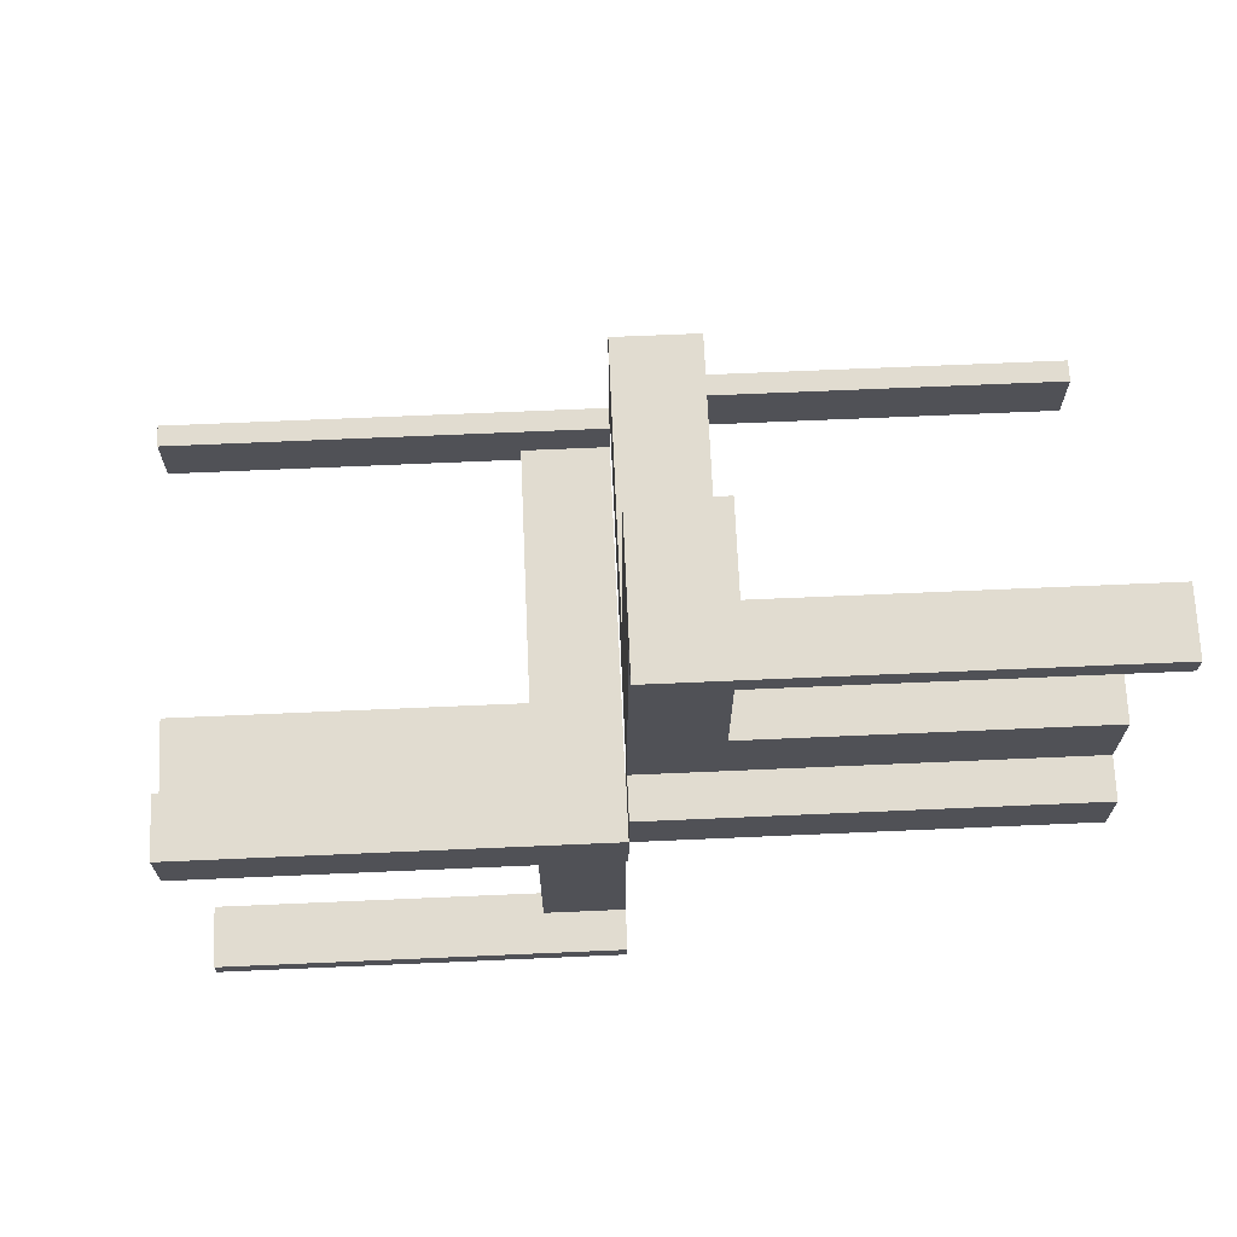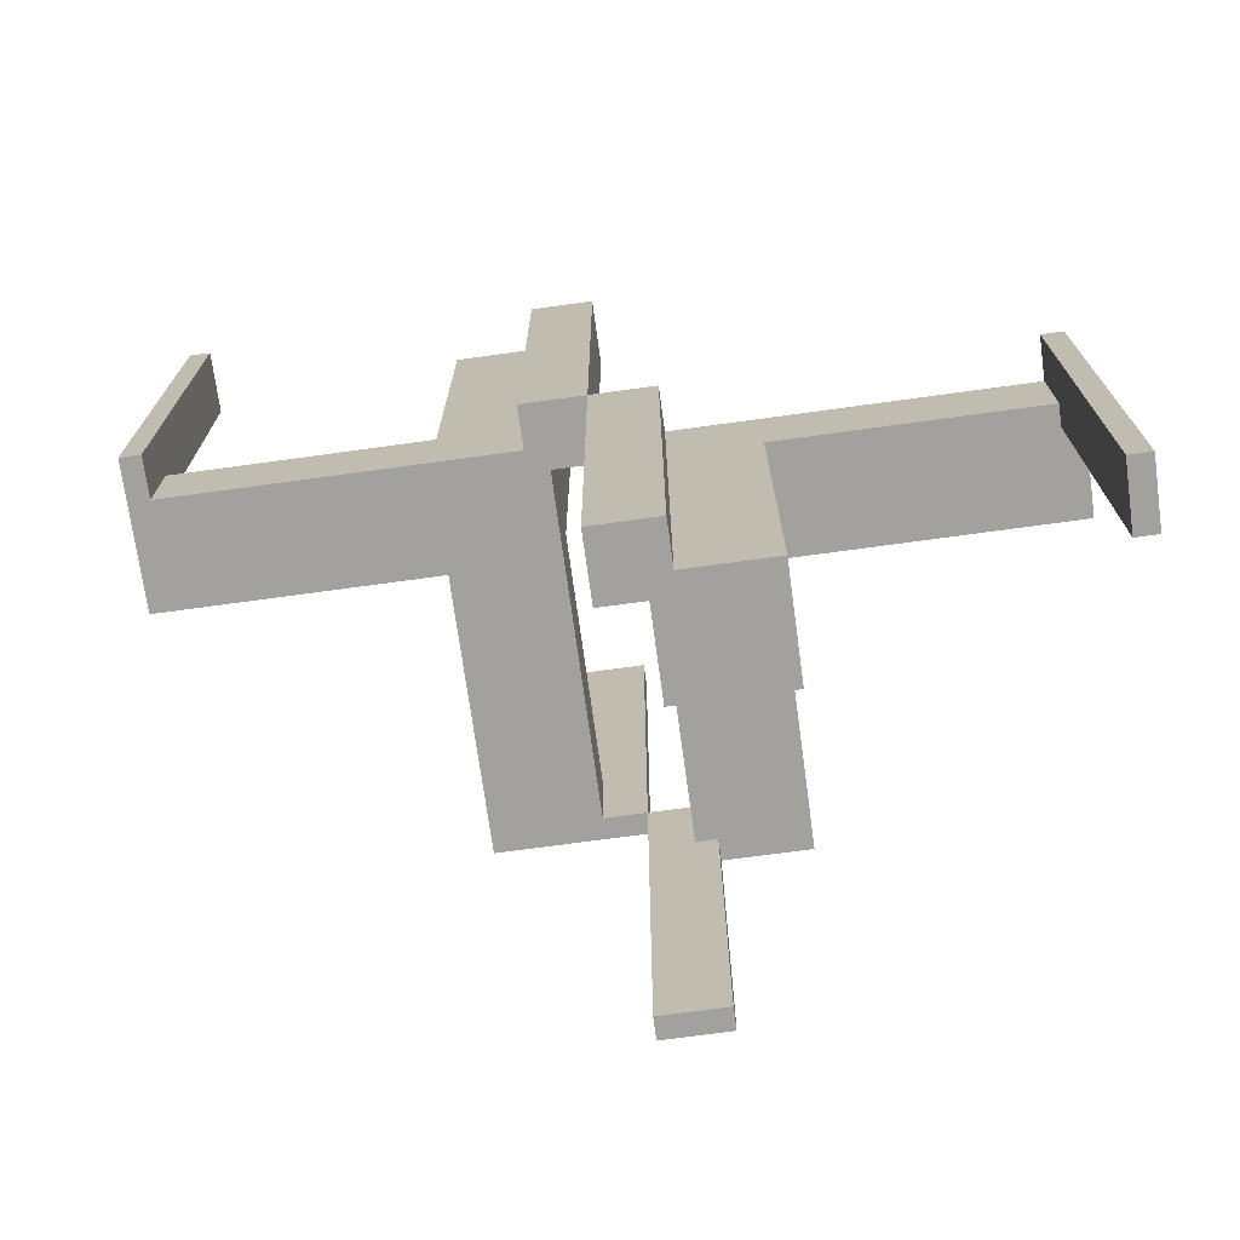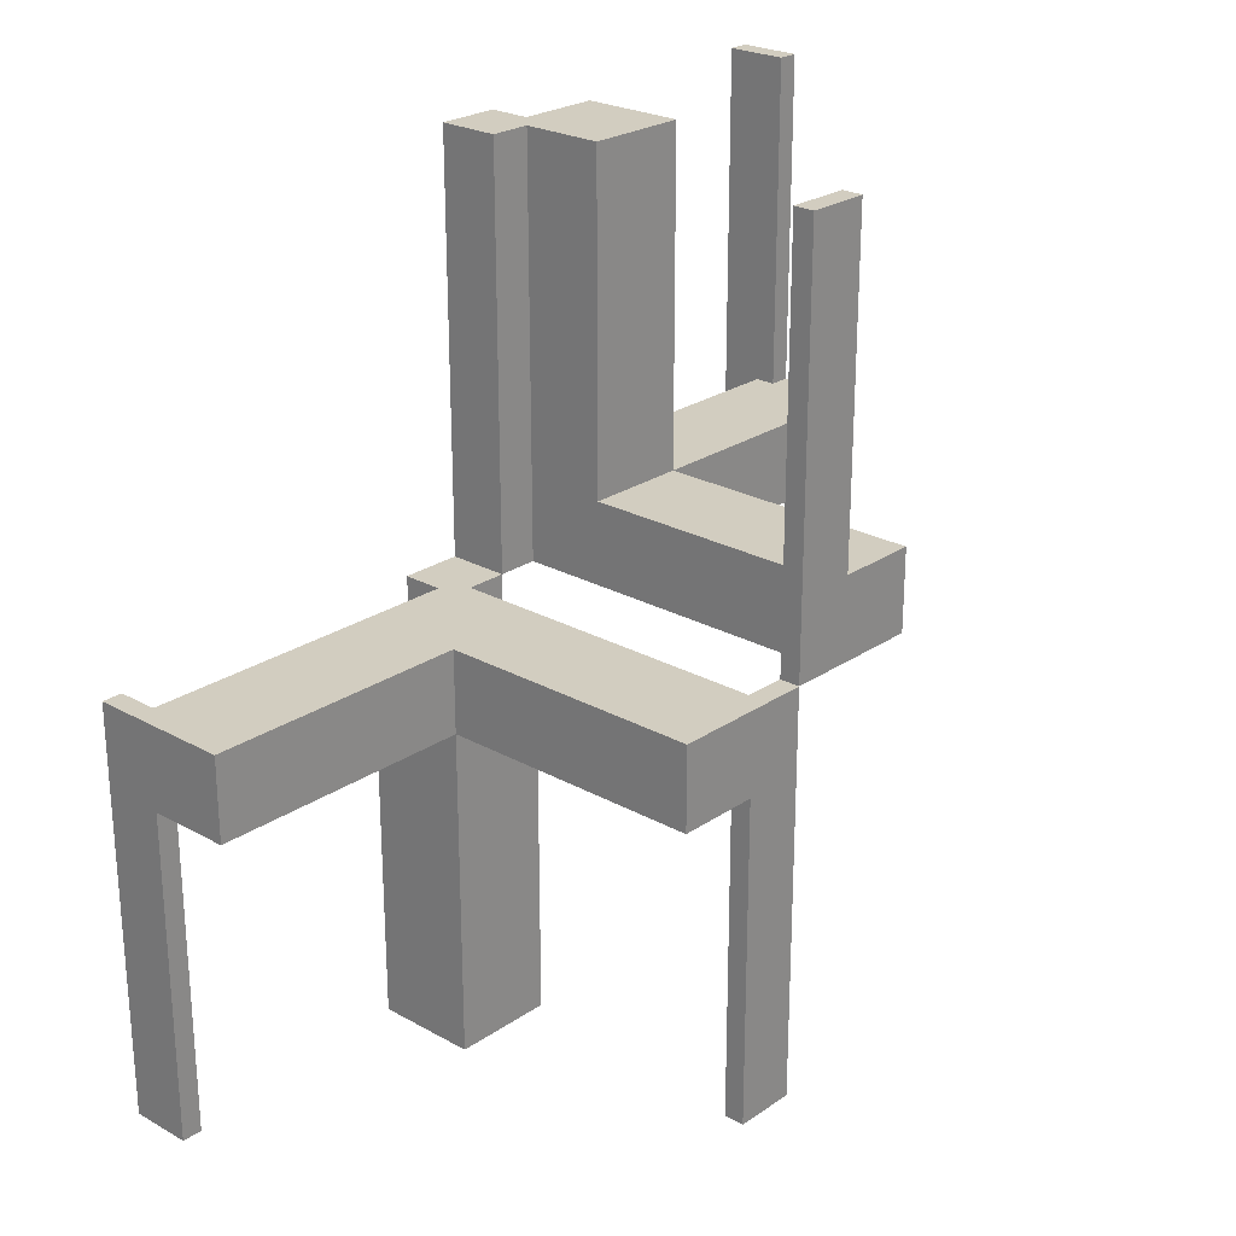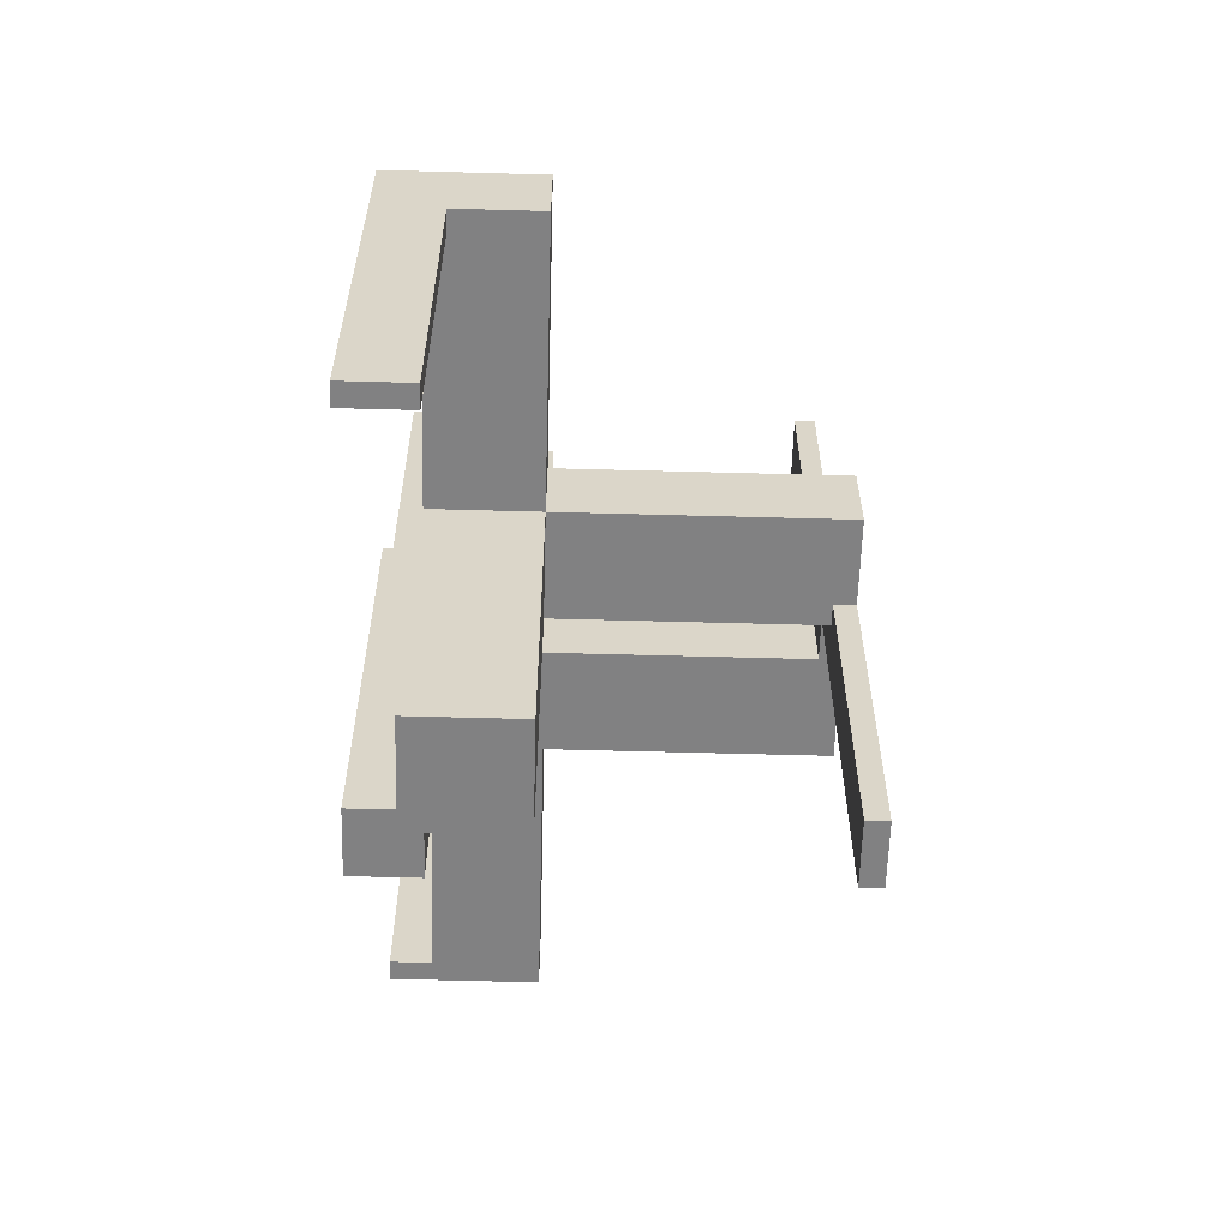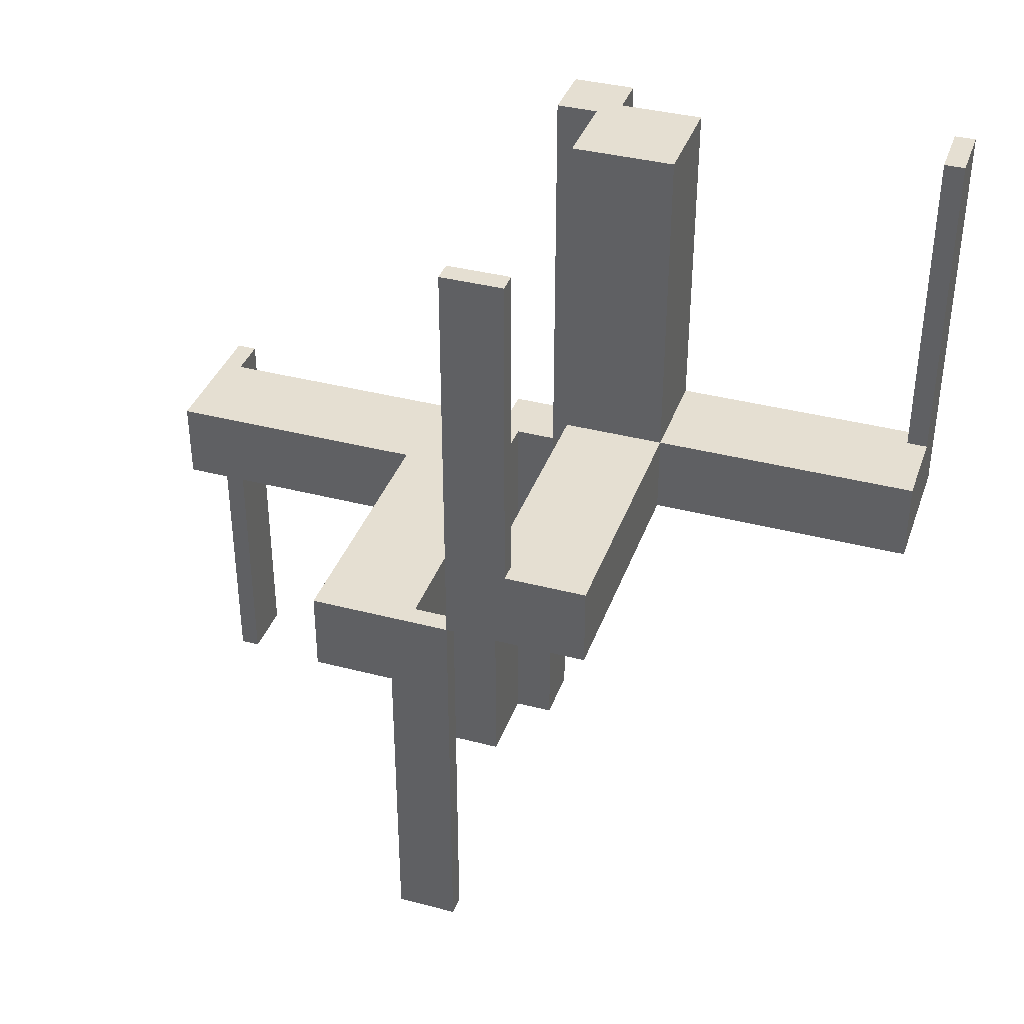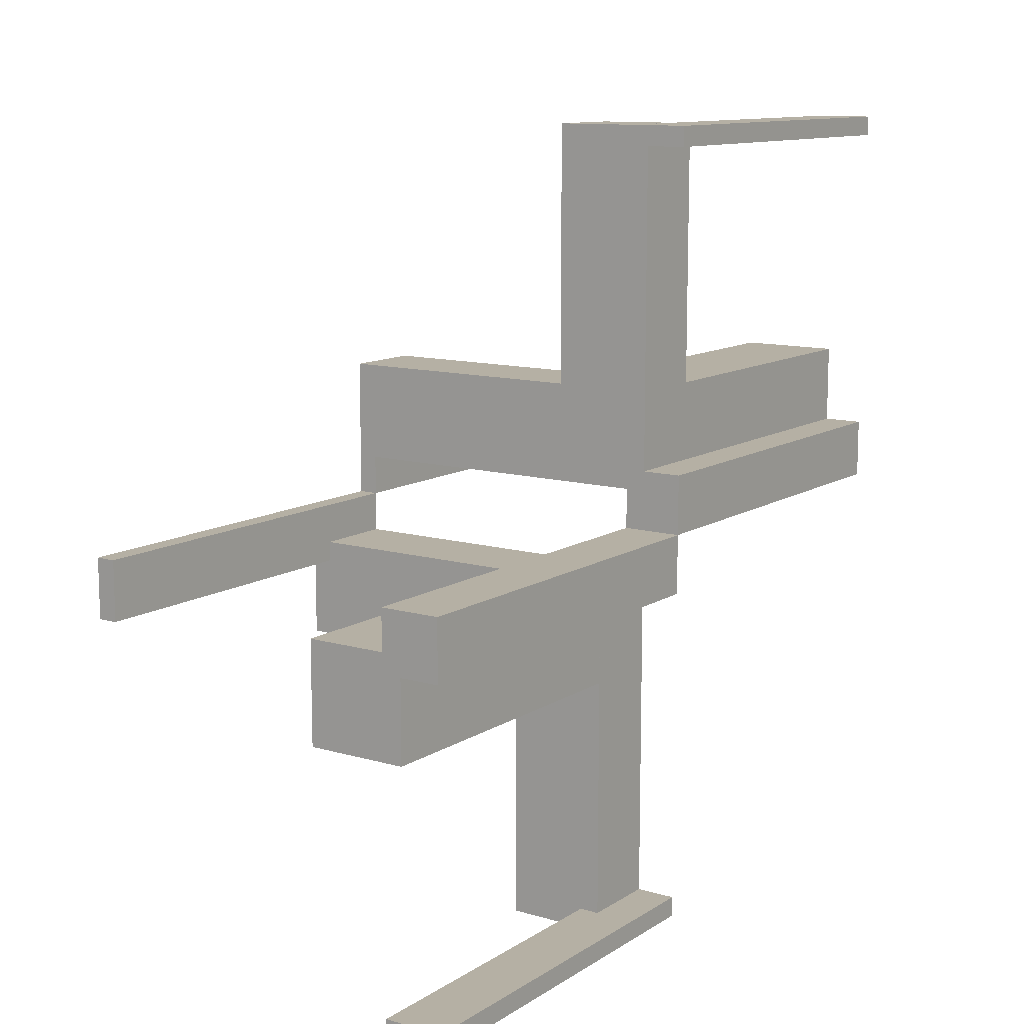
<metadata>
{"format":"obj","ext":"obj","renderer":"f3d","projection":"perspective","resolution":1024,"background":"white","views":[{"elev":69.4,"azim":87.5,"up":"+Y"},{"elev":-72.0,"azim":97.8,"up":"+Z"},{"elev":24.6,"azim":-137.8,"up":"+Z"},{"elev":-60.4,"azim":178.4,"up":"+Z"},{"elev":37.3,"azim":-71.4,"up":"+Z"},{"elev":11.6,"azim":34.7,"up":"+Y"}]}
</metadata>
<code>
v 0 0 0
v 0 0 -0.5
v 0 0 0.5
v 0 -0.075 0
v 0 -0.075 0.5
v 0 -0.475 0
v 0 -0.475 0.5
v 0 -0.5 0
v 0 -0.5 0.5
v 0 0.5 0
v 0 0.5 -0.5
v 0 0.475 0
v 0 0.475 -0.5
v 0 0.075 0
v 0 0.075 -0.5
v -0.075 0 0
v -0.075 0 -0.5
v -0.075 0 0.5
v -0.075 -0.475 0
v -0.075 -0.475 0.1
v -0.075 -0.475 0.5
v -0.075 0.05 0
v -0.075 0.05 -0.5
v -0.075 -0.5 0
v -0.075 -0.5 0.1
v -0.075 -0.5 0.5
v -0.075 0.5 0
v -0.075 0.5 -0.5
v -0.075 0.5 -0.1
v -0.075 -0.05 0
v -0.075 -0.05 0.5
v -0.075 0.475 0
v -0.075 0.475 -0.5
v -0.075 0.475 -0.1
v -0.475 0 0
v -0.475 0 -0.5
v -0.475 0 0.5
v -0.475 -0.075 0
v -0.475 -0.075 0.1
v -0.475 -0.075 0.5
v -0.475 0.05 0
v -0.475 0.05 -0.1
v -0.475 -0.05 0
v -0.475 -0.05 0.1
v -0.475 0.075 0
v -0.475 0.075 -0.5
v -0.475 0.075 -0.1
v -0.5 0 0
v -0.5 0 -0.5
v -0.5 0 0.5
v -0.5 -0.075 0
v -0.5 -0.075 0.1
v -0.5 -0.075 0.5
v -0.5 0.175 0
v -0.5 0.175 -0.1
v -0.5 -0.175 0
v -0.5 -0.175 0.1
v -0.5 0.075 0
v -0.5 0.075 -0.5
v -0.5 0.075 -0.1
v -0.175 0.05 -0.5
v -0.175 0.05 -0.1
v -0.175 0.05 -0.05
v -0.175 0.175 0
v -0.175 0.175 -0.5
v -0.175 0.175 -0.1
v -0.175 0.175 -0.05
v -0.175 -0.5 0
v -0.175 -0.5 0.1
v -0.175 0.5 0
v -0.175 0.5 -0.1
v -0.175 -0.175 0
v -0.175 -0.175 0.05
v -0.175 -0.175 0.1
v -0.175 -0.175 0.5
v -0.175 -0.05 0.05
v -0.175 -0.05 0.1
v -0.175 -0.05 0.5
v -0.05 -0.075 0
v -0.05 -0.075 0.5
v -0.05 -0.475 0
v -0.05 -0.475 0.1
v -0.05 0.05 0
v -0.05 0.05 -0.5
v -0.05 0.05 -0.1
v -0.05 0.05 -0.05
v -0.05 0.175 0
v -0.05 0.175 -0.5
v -0.05 0.175 -0.1
v -0.05 0.175 -0.05
v -0.05 -0.175 0
v -0.05 -0.175 0.05
v -0.05 -0.175 0.1
v -0.05 -0.175 0.5
v -0.05 -0.05 0
v -0.05 -0.05 0.05
v -0.05 -0.05 0.1
v -0.05 -0.05 0.5
v -0.05 0.475 0
v -0.05 0.475 -0.1
v -0.05 0.075 0
v -0.05 0.075 -0.5
f 93 94 98
f 98 97 93
f 97 98 78
f 78 77 97
f 74 75 94
f 94 93 74
f 75 78 98
f 98 94 75
f 77 78 75
f 75 74 77
f 97 77 74
f 74 93 97
f 77 76 96
f 96 97 77
f 96 76 73
f 73 92 96
f 69 25 24
f 24 68 69
f 19 20 82
f 82 81 19
f 19 24 25
f 25 20 19
f 68 24 19
f 91 72 19
f 68 19 72
f 81 91 19
f 73 72 91
f 91 92 73
f 69 68 72
f 72 73 69
f 77 73 76
f 69 73 77
f 92 97 96
f 82 92 81
f 91 81 92
f 97 92 82
f 20 97 82
f 77 20 69
f 25 69 20
f 97 20 77
f 96 95 91
f 91 92 96
f 92 73 76
f 76 96 92
f 57 56 51
f 51 52 57
f 38 43 44
f 44 39 38
f 38 39 52
f 52 51 38
f 57 52 39
f 77 74 39
f 57 39 74
f 44 77 39
f 74 77 76
f 76 73 74
f 77 44 76
f 43 76 44
f 96 76 95
f 43 95 76
f 92 91 73
f 56 73 91
f 74 73 57
f 56 57 73
f 38 56 91
f 51 56 38
f 95 43 38
f 91 95 38
f 80 5 4
f 4 79 80
f 95 98 80
f 80 79 95
f 30 16 18
f 18 31 30
f 30 31 98
f 98 95 30
f 4 5 3
f 3 1 4
f 1 3 18
f 18 16 1
f 31 18 98
f 3 98 18
f 80 98 5
f 3 5 98
f 30 95 16
f 1 16 95
f 79 4 95
f 1 95 4
f 96 95 91
f 91 92 96
f 92 73 76
f 76 96 92
f 57 56 51
f 51 52 57
f 38 43 44
f 44 39 38
f 38 39 52
f 52 51 38
f 57 52 39
f 77 74 39
f 57 39 74
f 44 77 39
f 74 77 76
f 76 73 74
f 77 44 76
f 43 76 44
f 96 76 95
f 43 95 76
f 92 91 73
f 56 73 91
f 74 73 57
f 56 57 73
f 38 56 91
f 51 56 38
f 95 43 38
f 91 95 38
f 77 76 96
f 96 97 77
f 96 76 73
f 73 92 96
f 69 25 24
f 24 68 69
f 19 20 82
f 82 81 19
f 19 24 25
f 25 20 19
f 68 24 19
f 91 72 19
f 68 19 72
f 81 91 19
f 73 72 91
f 91 92 73
f 69 68 72
f 72 73 69
f 77 73 76
f 69 73 77
f 92 97 96
f 82 92 81
f 91 81 92
f 97 92 82
f 20 97 82
f 77 20 69
f 25 69 20
f 97 20 77
f 93 94 98
f 98 97 93
f 97 98 78
f 78 77 97
f 74 75 94
f 94 93 74
f 75 78 98
f 98 94 75
f 77 78 75
f 75 74 77
f 97 77 74
f 74 93 97
f 38 51 53
f 53 40 38
f 35 37 50
f 50 48 35
f 38 40 37
f 37 35 38
f 40 53 50
f 50 37 40
f 53 51 48
f 48 50 53
f 51 38 35
f 35 48 51
f 19 21 26
f 26 24 19
f 6 8 9
f 9 7 6
f 19 6 7
f 7 21 19
f 21 7 9
f 9 26 21
f 26 9 8
f 8 24 26
f 24 8 6
f 6 19 24
f 89 88 84
f 84 85 89
f 85 84 61
f 61 62 85
f 66 65 88
f 88 89 66
f 65 61 84
f 84 88 65
f 62 61 65
f 65 66 62
f 85 62 66
f 66 89 85
f 62 63 86
f 86 85 62
f 86 63 67
f 67 90 86
f 71 29 27
f 27 70 71
f 32 34 100
f 100 99 32
f 32 27 29
f 29 34 32
f 70 27 32
f 87 64 32
f 70 32 64
f 99 87 32
f 67 64 87
f 87 90 67
f 71 70 64
f 64 67 71
f 62 67 63
f 71 67 62
f 90 85 86
f 100 90 99
f 87 99 90
f 85 90 100
f 34 85 100
f 62 34 71
f 29 71 34
f 85 34 62
f 86 83 87
f 87 90 86
f 90 67 63
f 63 86 90
f 55 54 58
f 58 60 55
f 45 41 42
f 42 47 45
f 45 47 60
f 60 58 45
f 55 60 47
f 62 66 47
f 55 47 66
f 42 62 47
f 66 62 63
f 63 67 66
f 62 42 63
f 41 63 42
f 86 63 83
f 41 83 63
f 90 87 67
f 54 67 87
f 66 67 55
f 54 55 67
f 45 54 87
f 58 54 45
f 83 41 45
f 87 83 45
f 102 15 14
f 14 101 102
f 83 84 102
f 102 101 83
f 22 16 17
f 17 23 22
f 22 23 84
f 84 83 22
f 14 15 2
f 2 1 14
f 1 2 17
f 17 16 1
f 23 17 84
f 2 84 17
f 102 84 15
f 2 15 84
f 22 83 16
f 1 16 83
f 101 14 83
f 1 83 14
f 86 83 87
f 87 90 86
f 90 67 63
f 63 86 90
f 55 54 58
f 58 60 55
f 45 41 42
f 42 47 45
f 45 47 60
f 60 58 45
f 55 60 47
f 62 66 47
f 55 47 66
f 42 62 47
f 66 62 63
f 63 67 66
f 62 42 63
f 41 63 42
f 86 63 83
f 41 83 63
f 90 87 67
f 54 67 87
f 66 67 55
f 54 55 67
f 45 54 87
f 58 54 45
f 83 41 45
f 87 83 45
f 62 63 86
f 86 85 62
f 86 63 67
f 67 90 86
f 71 29 27
f 27 70 71
f 32 34 100
f 100 99 32
f 32 27 29
f 29 34 32
f 70 27 32
f 87 64 32
f 70 32 64
f 99 87 32
f 67 64 87
f 87 90 67
f 71 70 64
f 64 67 71
f 62 67 63
f 71 67 62
f 90 85 86
f 100 90 99
f 87 99 90
f 85 90 100
f 34 85 100
f 62 34 71
f 29 71 34
f 85 34 62
f 89 88 84
f 84 85 89
f 85 84 61
f 61 62 85
f 66 65 88
f 88 89 66
f 65 61 84
f 84 88 65
f 62 61 65
f 65 66 62
f 85 62 66
f 66 89 85
f 45 58 59
f 59 46 45
f 35 36 49
f 49 48 35
f 45 46 36
f 36 35 45
f 46 59 49
f 49 36 46
f 59 58 48
f 48 49 59
f 58 45 35
f 35 48 58
f 32 33 28
f 28 27 32
f 12 10 11
f 11 13 12
f 32 12 13
f 13 33 32
f 33 13 11
f 11 28 33
f 28 11 10
f 10 27 28
f 27 10 12
f 12 32 27

</code>
